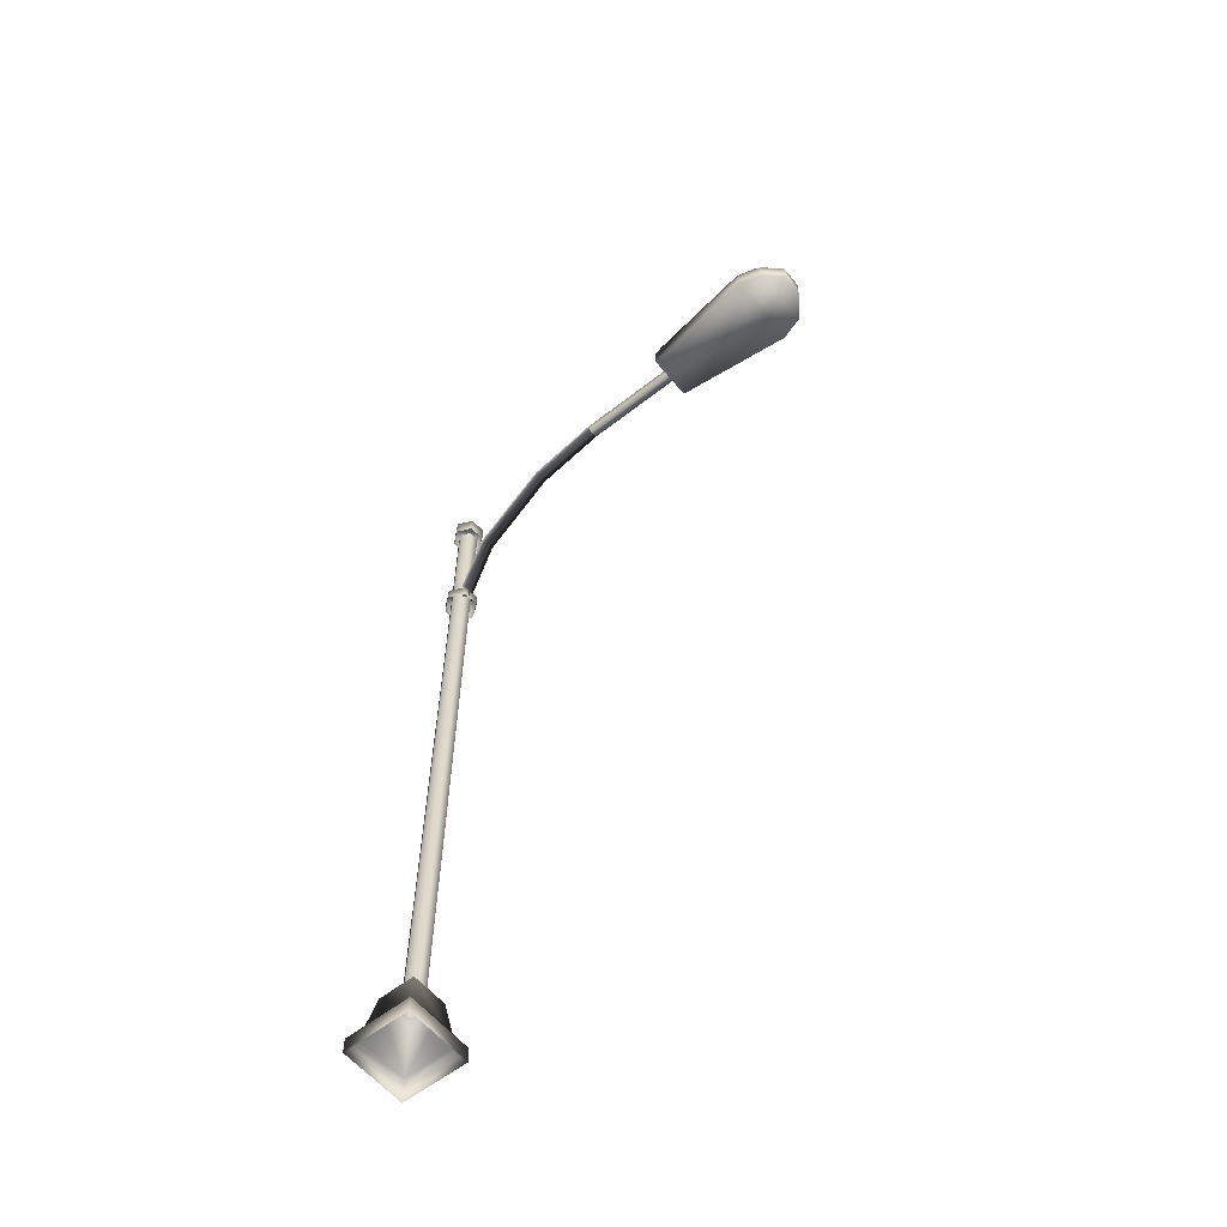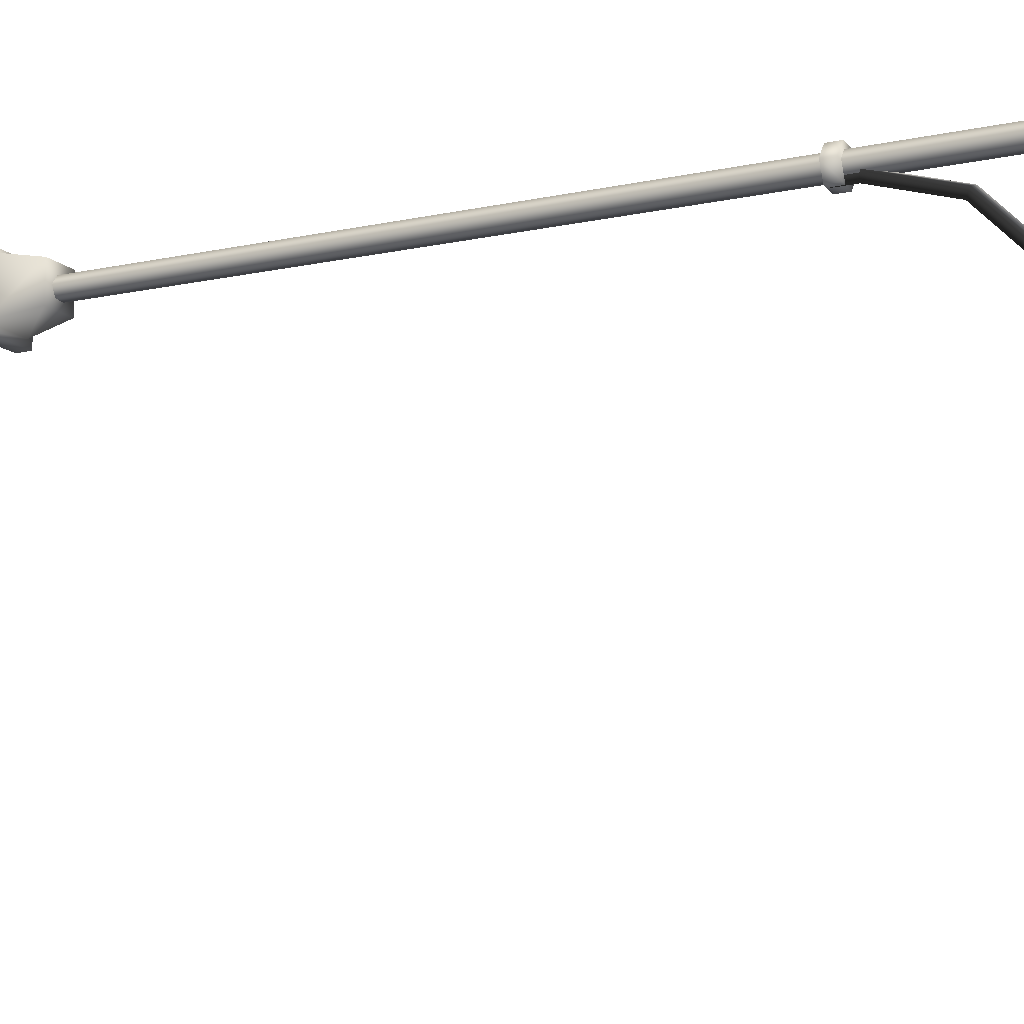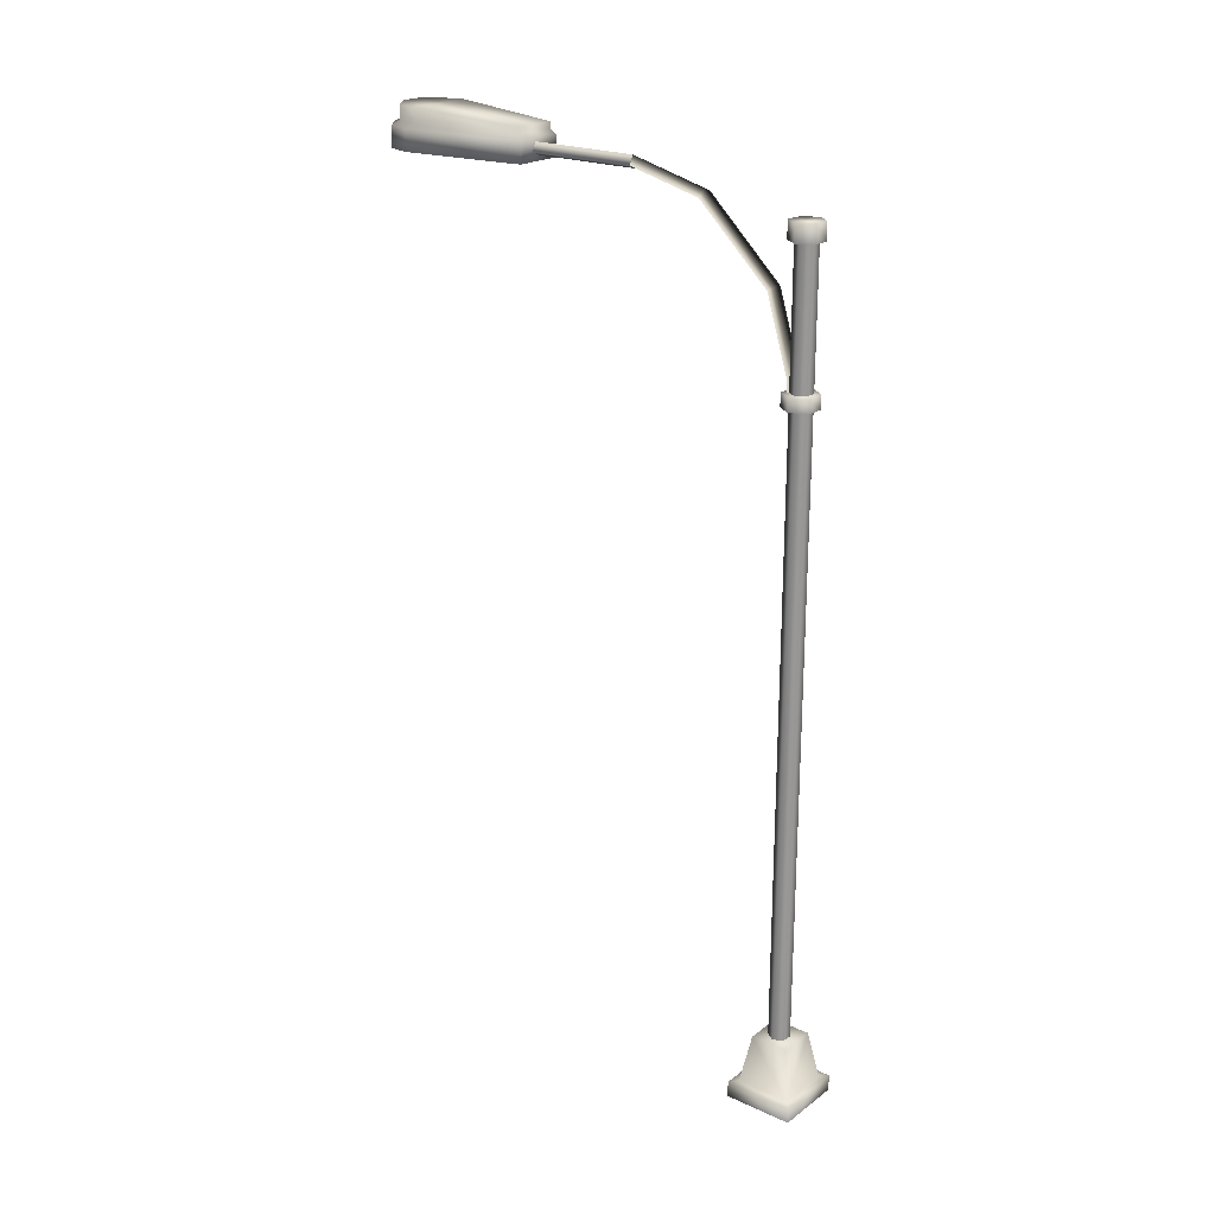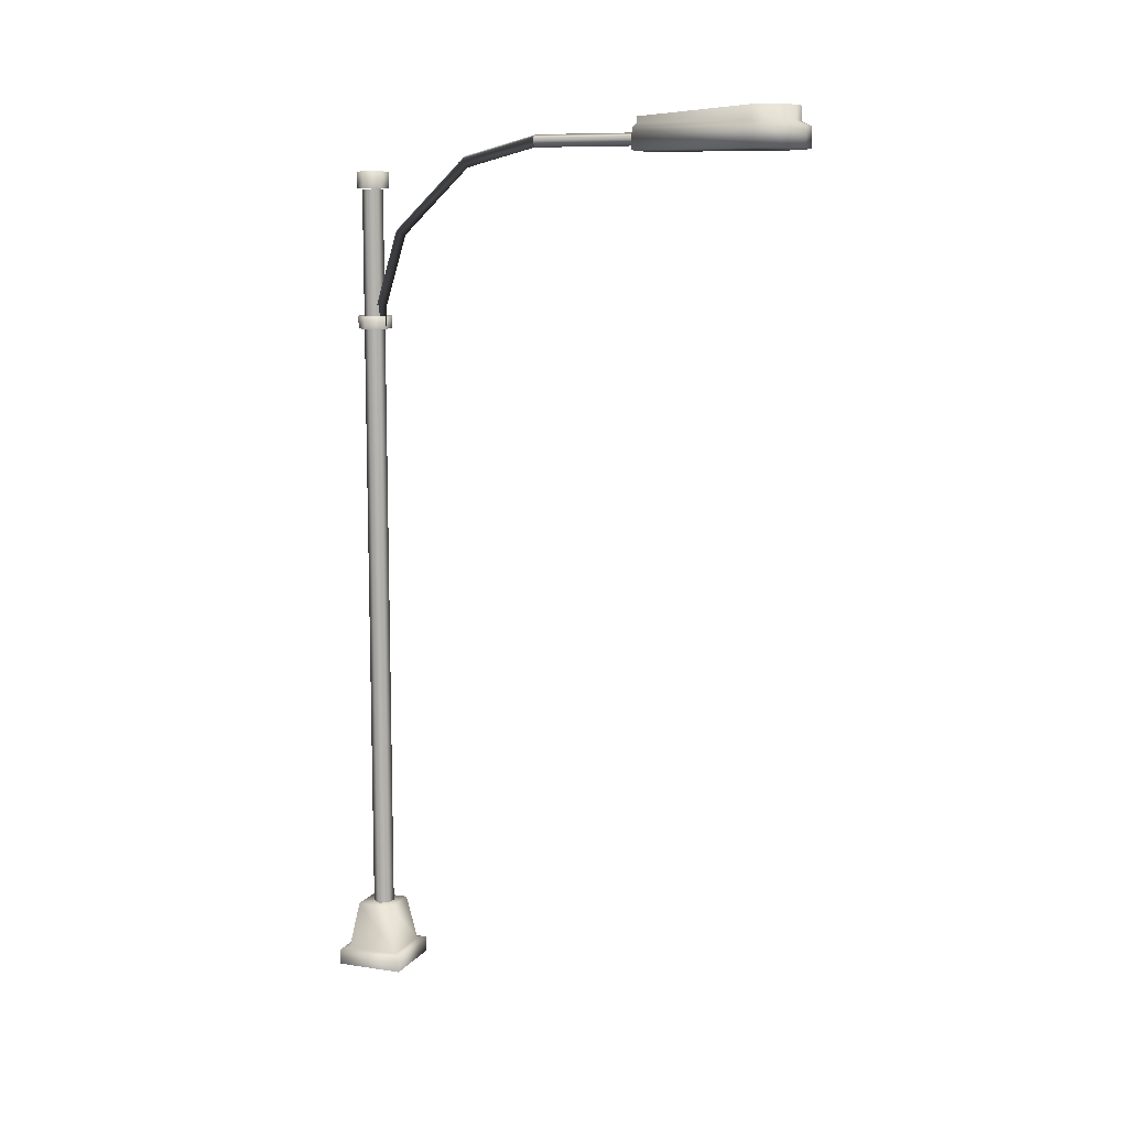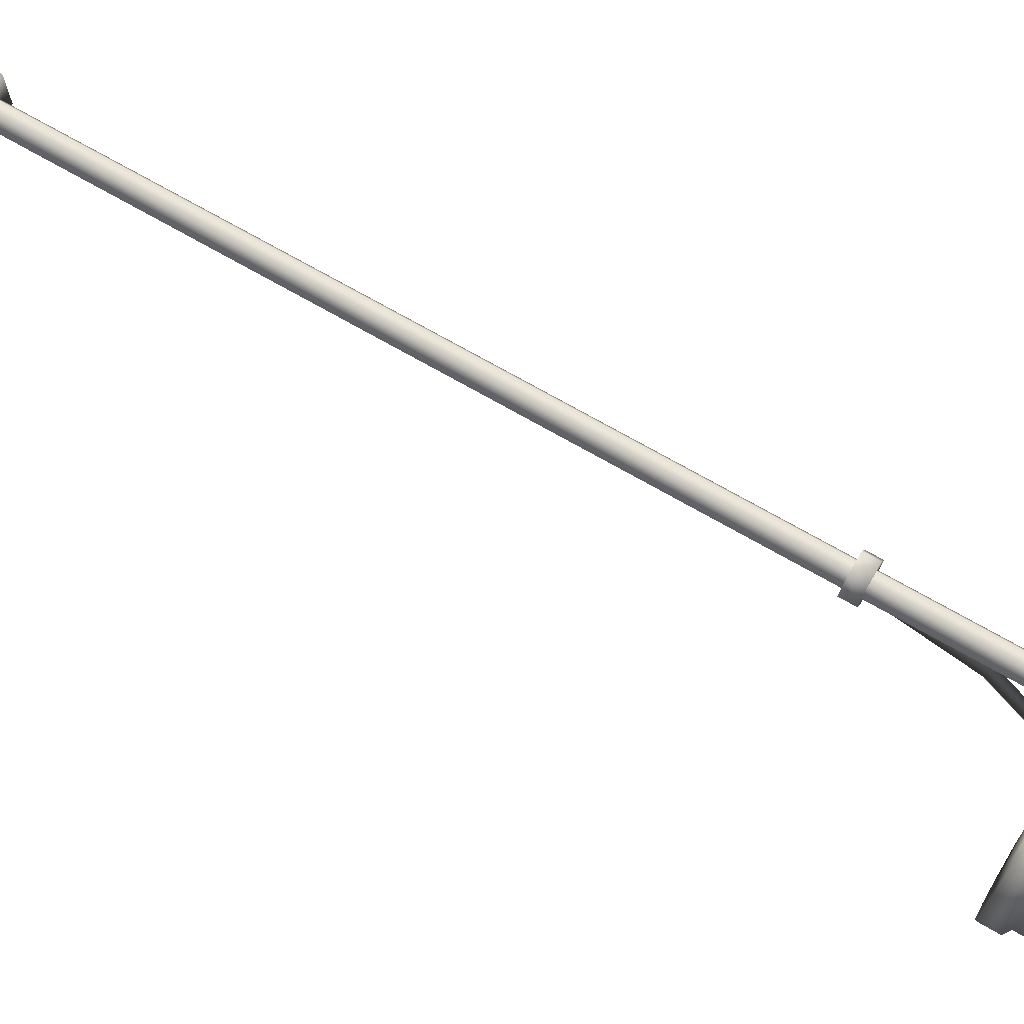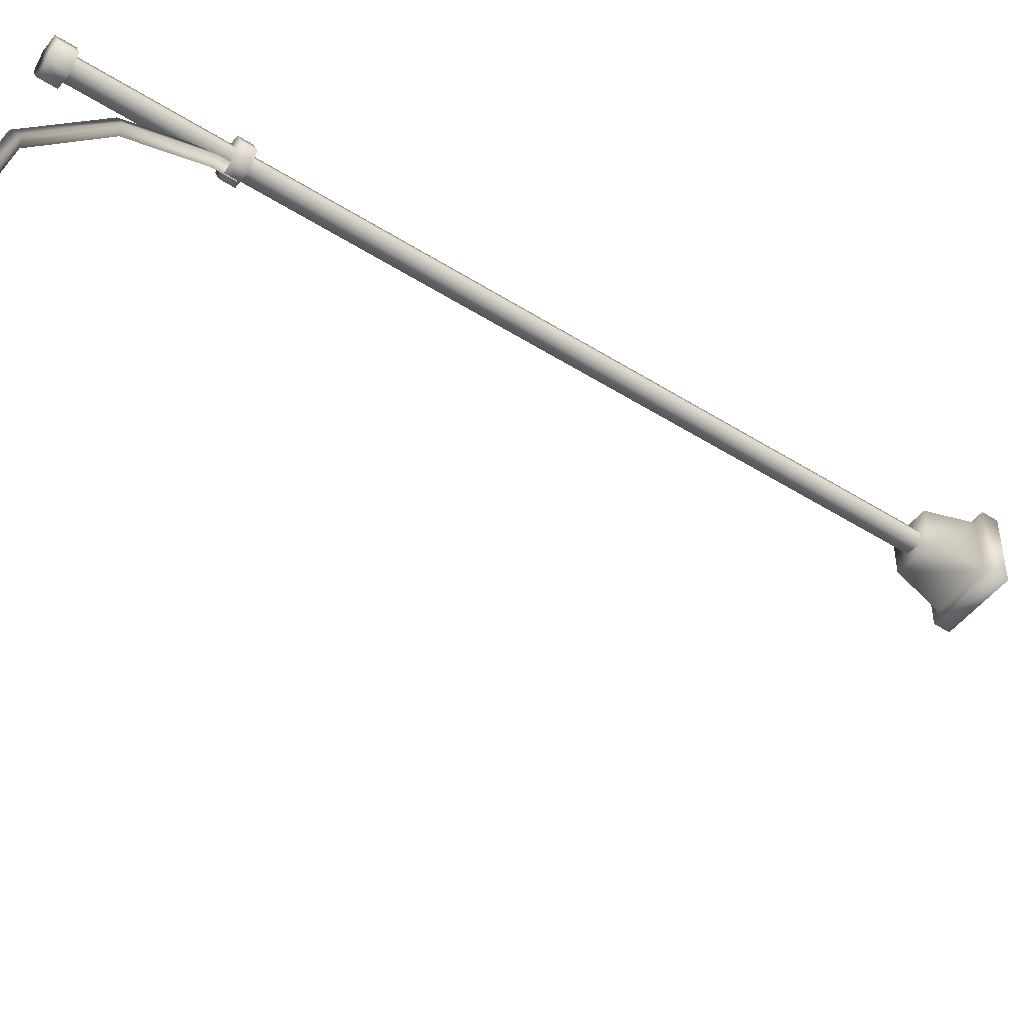
<metadata>
{"format":"obj","ext":"obj","renderer":"f3d","projection":"perspective","resolution":1024,"background":"white","views":[{"elev":-58.6,"azim":129.0,"up":"+Y"},{"elev":-12.3,"azim":116.8,"up":"+Z"},{"elev":21.7,"azim":-51.3,"up":"+Y"},{"elev":9.7,"azim":111.3,"up":"+Y"},{"elev":70.3,"azim":120.1,"up":"+Z"},{"elev":-48.1,"azim":-125.4,"up":"+Z"}]}
</metadata>
<code>
g febg_factory_001_streetlight_02
v -0.01389 7.516 -1.543
v -0.04613 7.275 -0.9126
v -0.04613 7.438 -1.543
v -0.01389 7.344 -0.8788
v 0.06396 7.483 -1.543
v -0.04613 6.686 -0.294
v 0.06396 7.315 -0.8928
v 0.03172 7.406 -1.543
v 0.03172 7.246 -0.9267
v -0.01389 6.723 -0.2267
v -0.04613 6.058 -0.09892
v 0.06396 6.707 -0.2546
v 0.03172 6.67 -0.3218
v -0.01389 6.062 -0.02114
v 0.06396 6.06 -0.05336
v 0.03172 6.057 -0.1311
v -0.01389 5.877 -0.02169
v -0.04613 5.877 -0.09946
v 0.06396 5.877 -0.0539
v 0.03172 5.877 -0.1317
v -0.04613 7.438 -1.543
v 0.03172 7.246 -0.9267
v 0.03172 7.406 -1.543
v -0.04613 7.275 -0.9126
v 0.03172 6.67 -0.3218
v -0.04613 6.686 -0.294
v 0.03172 6.057 -0.1311
v -0.04613 6.058 -0.09892
v -0.04613 5.877 -0.09946
v 0.03172 5.877 -0.1317
v -0.04613 7.438 -1.543
v -0.04613 7.438 -2.665
v -0.01389 7.516 -2.665
v -0.01389 7.516 -1.543
v 0.06396 7.483 -2.665
v 0.06396 7.483 -1.543
v 0.03172 7.406 -2.665
v 0.03172 7.406 -1.543
v 0.03172 7.406 -1.543
v 0.03172 7.406 -2.665
v -0.04613 7.438 -2.665
v -0.04613 7.438 -1.543
v 0.2316 7.363 -2.485
v -0.189 7.363 -2.485
v -0.189 7.542 -2.485
v 0.2316 7.542 -2.485
v -0.1596 7.581 -2.524
v 0.2123 7.581 -2.524
v -0.1597 7.635 -2.524
v 0.2123 7.635 -2.524
v 0.3144 7.704 -3.513
v -0.2731 7.704 -3.513
v -0.1596 7.581 -2.524
v 0.3144 7.581 -3.512
v 0.2123 7.581 -2.524
v 0.2316 7.542 -2.485
v -0.273 7.581 -3.512
v -0.189 7.542 -2.485
v -0.3229 7.542 -3.555
v -0.189 7.363 -2.485
v -0.3229 7.363 -3.555
v -0.2594 7.542 -3.768
v -0.2594 7.363 -3.768
v -0.2269 7.581 -3.7
v -0.2269 7.705 -3.701
v 0.2614 7.705 -3.701
v 0.2612 7.581 -3.7
v -0.04457 7.542 -3.925
v -0.04457 7.363 -3.924
v -0.03438 7.581 -3.837
v -0.03694 7.705 -3.841
v 0.1378 7.705 -3.84
v 0.1378 7.581 -3.836
v 0.153 7.542 -3.924
v 0.153 7.363 -3.924
v 0.302 7.542 -3.768
v 0.302 7.363 -3.768
v 0.3655 7.542 -3.555
v 0.3655 7.363 -3.555
v 0.2316 7.363 -2.485
v -0.3229 7.363 -3.555
v -0.189 7.363 -2.485
v 0.2316 7.363 -2.485
v 0.3655 7.363 -3.555
v -0.2594 7.363 -3.768
v 0.302 7.363 -3.768
v -0.04457 7.363 -3.924
v 0.153 7.363 -3.924
v 0.3045 0.1357 0.306
v 0.3045 -7.153e-07 -0.2906
v 0.3045 -7.153e-07 0.306
v 0.3045 0.1357 -0.2906
v -0.2921 -7.153e-07 -0.2906
v -0.2921 0.1357 -0.2906
v -0.228 0.1453 -0.2264
v 0.2416 0.1453 -0.2264
v 0.2417 0.1453 0.2419
v 0.1692 0.5588 0.1707
v 0.1692 0.5588 -0.1553
v -0.1568 0.5588 -0.1553
v 0.1692 0.5588 0.1707
v -0.1568 0.5588 -0.1553
v -0.1568 0.5588 0.1707
v -0.2921 0.1357 -0.2906
v -0.2921 -7.153e-07 0.306
v -0.2921 -7.153e-07 -0.2906
v -0.2921 0.1357 0.306
v -0.228 0.1453 -0.2264
v 0.3045 0.1357 0.306
v 0.3045 -7.153e-07 0.306
v -0.228 0.1453 0.2419
v -0.1568 0.5588 -0.1553
v 0.2417 0.1453 0.2419
v -0.1568 0.5588 0.1707
v 0.1692 0.5588 0.1707
v 0.05538 3.126 -0.07515
v 0.09474 2.231 0.009282
v 0.09474 3.126 0.009282
v 0.05538 2.231 -0.07515
v 0.09474 0.4929 0.009282
v -0.03743 3.126 -0.08327
v 0.05538 0.4929 -0.07515
v -0.03743 2.231 -0.08327
v -0.09087 3.126 -0.006955
v -0.03743 0.4929 -0.08327
v -0.09087 2.231 -0.006955
v -0.05149 3.126 0.07747
v -0.09087 0.4929 -0.006955
v -0.05149 2.231 0.07747
v -0.05149 0.4929 0.07747
v 0.05538 7.071 -0.07514
v 0.09474 6.301 0.009282
v 0.09474 7.071 0.009282
v 0.05538 6.301 -0.07514
v -0.03743 7.071 -0.08327
v 0.09474 4.542 0.009282
v -0.03743 6.301 -0.08327
v -0.09087 7.071 -0.006955
v 0.05538 4.542 -0.07515
v 0.09474 3.126 0.009282
v 0.05538 3.126 -0.07515
v -0.03743 4.542 -0.08327
v -0.03743 3.126 -0.08327
v -0.09087 6.301 -0.006955
v -0.05149 7.071 0.07747
v -0.05149 6.301 0.07747
v -0.09087 4.542 -0.006955
v -0.09087 3.126 -0.006955
v -0.05149 4.542 0.07747
v -0.05149 3.126 0.07747
v 0.09474 4.542 0.009282
v 0.09474 3.126 0.009282
v 0.0395 3.126 0.0817
v 0.0395 4.542 0.0817
v 0.09474 6.301 0.009282
v -0.05149 4.542 0.07747
v -0.05149 3.126 0.07747
v -0.05149 6.301 0.07747
v 0.0395 6.301 0.0817
v 0.09474 7.071 0.009282
v -0.05149 7.071 0.07747
v 0.0395 7.071 0.0817
v -0.1423 7.223 -0.01037
v 0.05914 7.223 0.1254
v -0.08119 7.223 0.1206
v 0.1457 7.223 0.01483
v 0.08461 7.223 -0.1162
v -0.05937 7.223 -0.1288
v 0.1457 7.223 0.01483
v 0.1457 7.076 0.01483
v 0.05914 7.076 0.1254
v 0.05914 7.223 0.1254
v -0.08119 7.223 0.1206
v -0.08119 7.076 0.1206
v -0.08119 7.223 0.1206
v -0.08119 7.076 0.1206
v -0.1423 7.076 -0.01037
v -0.1423 7.223 -0.01037
v -0.05937 7.076 -0.1288
v -0.05937 7.223 -0.1288
v 0.08461 7.076 -0.1162
v 0.08461 7.223 -0.1162
v 0.1457 7.076 0.01483
v 0.1457 7.223 0.01483
v -0.1573 5.97 -0.01104
v 0.05587 5.97 0.1327
v -0.09267 5.97 0.1276
v 0.1475 5.97 0.01564
v 0.08283 5.97 -0.123
v -0.06958 5.97 -0.1364
v 0.1475 5.97 0.01564
v 0.1475 5.857 0.01564
v 0.05587 5.857 0.1327
v 0.05587 5.97 0.1327
v -0.09267 5.97 0.1276
v -0.09267 5.857 0.1276
v -0.09267 5.97 0.1276
v -0.09267 5.857 0.1276
v -0.1573 5.857 -0.01104
v -0.1573 5.97 -0.01104
v -0.06958 5.857 -0.1364
v -0.06958 5.97 -0.1364
v 0.08283 5.857 -0.123
v 0.08283 5.97 -0.123
v 0.1475 5.857 0.01564
v 0.1475 5.97 0.01564
v 0.09474 0.4929 0.009282
v 0.0395 0.4929 0.0817
v 0.0395 2.231 0.0817
v 0.09474 2.231 0.009282
v -0.05149 0.4929 0.07747
v 0.09474 3.126 0.009282
v -0.05149 2.231 0.07747
v 0.0395 3.126 0.0817
v -0.05149 3.126 0.07747
g febg_factory_001_streetlight_02_0
f 3 2 1
f 2 4 1
f 1 4 5
f 2 6 4
f 4 7 5
f 5 7 8
f 7 9 8
f 6 10 4
f 4 10 7
f 6 11 10
f 7 12 9
f 10 12 7
f 12 13 9
f 11 14 10
f 10 14 12
f 12 15 13
f 14 15 12
f 15 16 13
f 17 14 11
f 14 17 15
f 18 17 11
f 17 19 15
f 15 19 16
f 19 20 16
f 23 22 21
f 22 24 21
f 22 25 24
f 25 26 24
f 25 27 26
f 27 28 26
f 29 28 27
f 30 29 27
f 33 32 31
f 34 33 31
f 35 33 34
f 36 35 34
f 37 35 36
f 38 37 36
f 41 40 39
f 42 41 39
f 45 44 43
f 46 45 43
f 47 45 46
f 48 47 46
f 49 47 48
f 50 49 48
f 50 51 49
f 51 52 49
f 53 49 52
f 51 50 54
f 50 55 54
f 54 55 56
f 57 53 52
f 53 57 58
f 57 59 58
f 60 58 59
f 61 60 59
f 59 62 61
f 62 63 61
f 59 57 64
f 62 59 64
f 52 65 57
f 65 64 57
f 51 66 52
f 66 65 52
f 51 54 67
f 66 51 67
f 62 68 63
f 68 69 63
f 62 64 70
f 68 62 70
f 65 71 64
f 71 70 64
f 72 71 65
f 66 72 65
f 71 72 70
f 72 66 73
f 72 73 70
f 68 70 73
f 66 67 73
f 68 74 69
f 74 68 73
f 74 75 69
f 74 73 76
f 74 76 75
f 73 67 76
f 76 77 75
f 76 67 78
f 76 78 77
f 67 54 78
f 78 79 77
f 78 54 56
f 78 56 79
f 56 80 79
f 83 82 81
f 84 83 81
f 84 81 85
f 86 84 85
f 86 85 87
f 88 86 87
f 91 90 89
f 90 92 89
f 92 90 93
f 94 92 93
f 94 95 92
f 89 92 96
f 95 96 92
f 97 89 96
f 98 97 96
f 99 98 96
f 99 96 95
f 100 99 95
f 99 102 101
f 102 103 101
f 106 105 104
f 105 107 104
f 104 107 108
f 107 105 109
f 105 110 109
f 107 111 108
f 107 109 111
f 112 108 111
f 109 113 111
f 114 112 111
f 111 113 115
f 114 111 115
f 118 117 116
f 117 119 116
f 119 117 120
f 116 119 121
f 122 119 120
f 119 123 121
f 123 119 122
f 121 123 124
f 125 123 122
f 123 126 124
f 126 123 125
f 124 126 127
f 128 126 125
f 126 129 127
f 129 126 128
f 130 129 128
f 133 132 131
f 132 134 131
f 131 134 135
f 132 136 134
f 134 137 135
f 135 137 138
f 136 139 134
f 134 139 137
f 136 140 139
f 140 141 139
f 139 141 142
f 139 142 137
f 141 143 142
f 137 144 138
f 137 142 144
f 145 138 144
f 146 145 144
f 142 143 147
f 142 147 144
f 144 147 146
f 143 148 147
f 147 149 146
f 147 148 149
f 148 150 149
f 153 152 151
f 154 153 151
f 154 151 155
f 153 154 156
f 157 153 156
f 156 154 158
f 159 154 155
f 154 159 158
f 159 155 160
f 158 159 161
f 162 159 160
f 159 162 161
f 165 164 163
f 164 166 163
f 163 166 167
f 168 163 167
f 171 170 169
f 172 171 169
f 171 172 173
f 174 171 173
f 177 176 175
f 178 177 175
f 179 177 178
f 180 179 178
f 181 179 180
f 182 181 180
f 183 181 182
f 184 183 182
f 187 186 185
f 186 188 185
f 185 188 189
f 190 185 189
f 193 192 191
f 194 193 191
f 193 194 195
f 196 193 195
f 199 198 197
f 200 199 197
f 201 199 200
f 202 201 200
f 203 201 202
f 204 203 202
f 205 203 204
f 206 205 204
f 209 208 207
f 210 209 207
f 208 209 211
f 209 210 212
f 209 213 211
f 214 209 212
f 213 209 215
f 209 214 215

</code>
